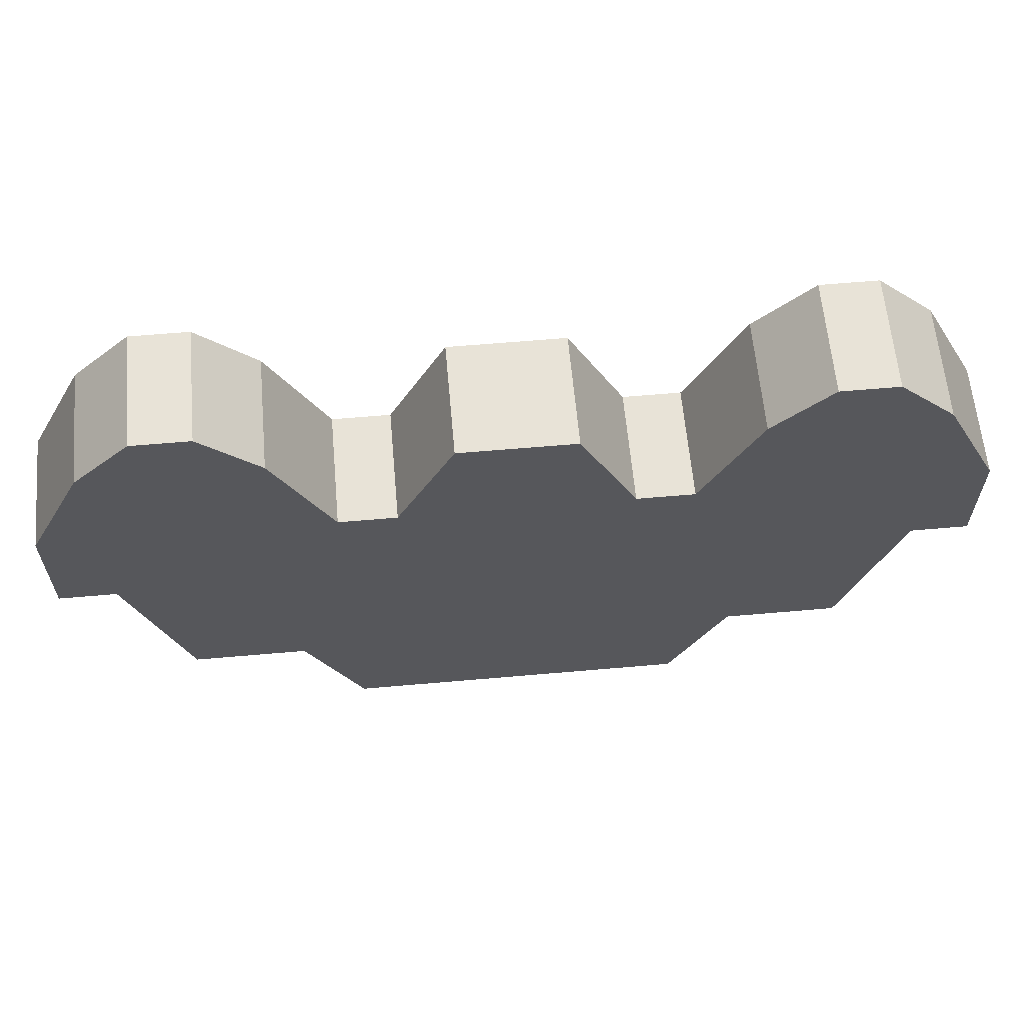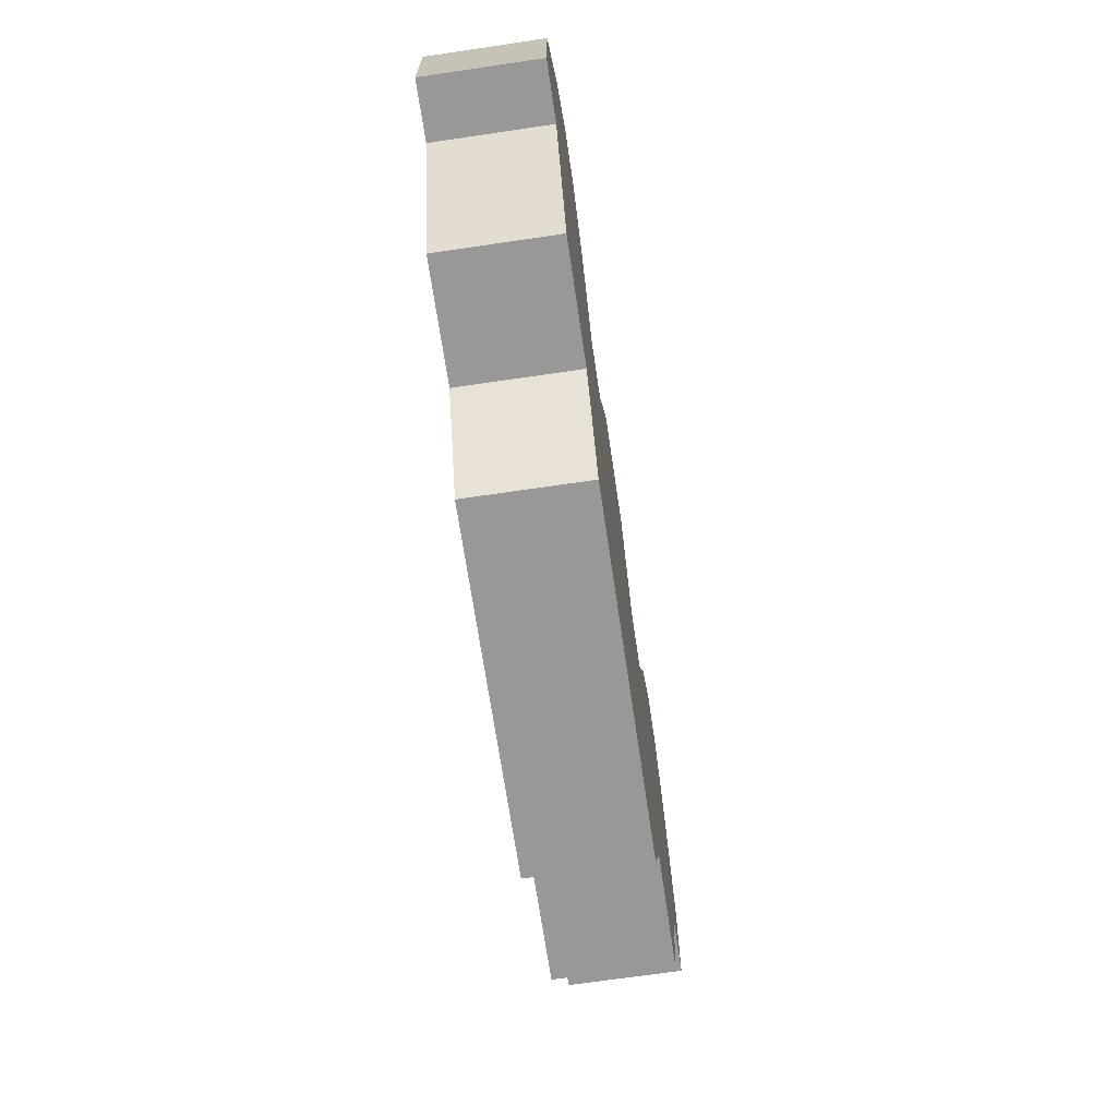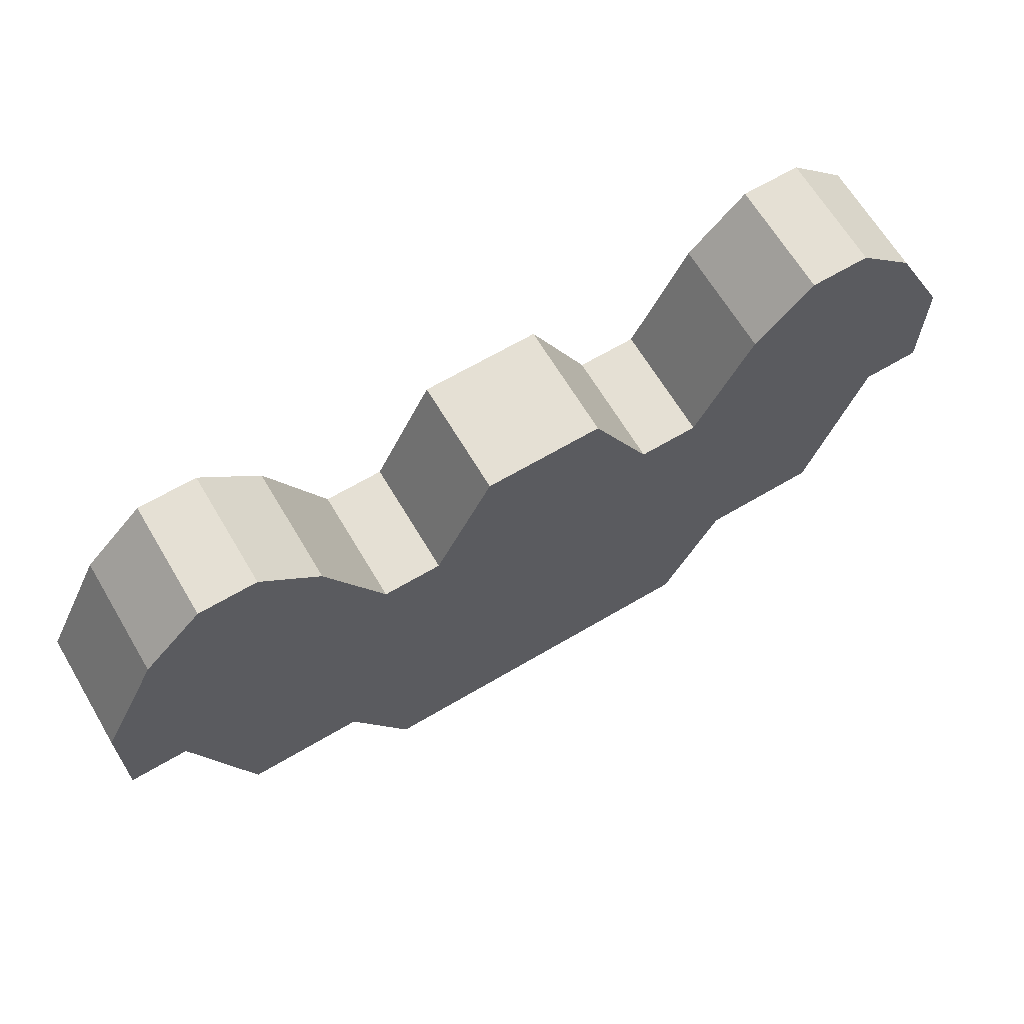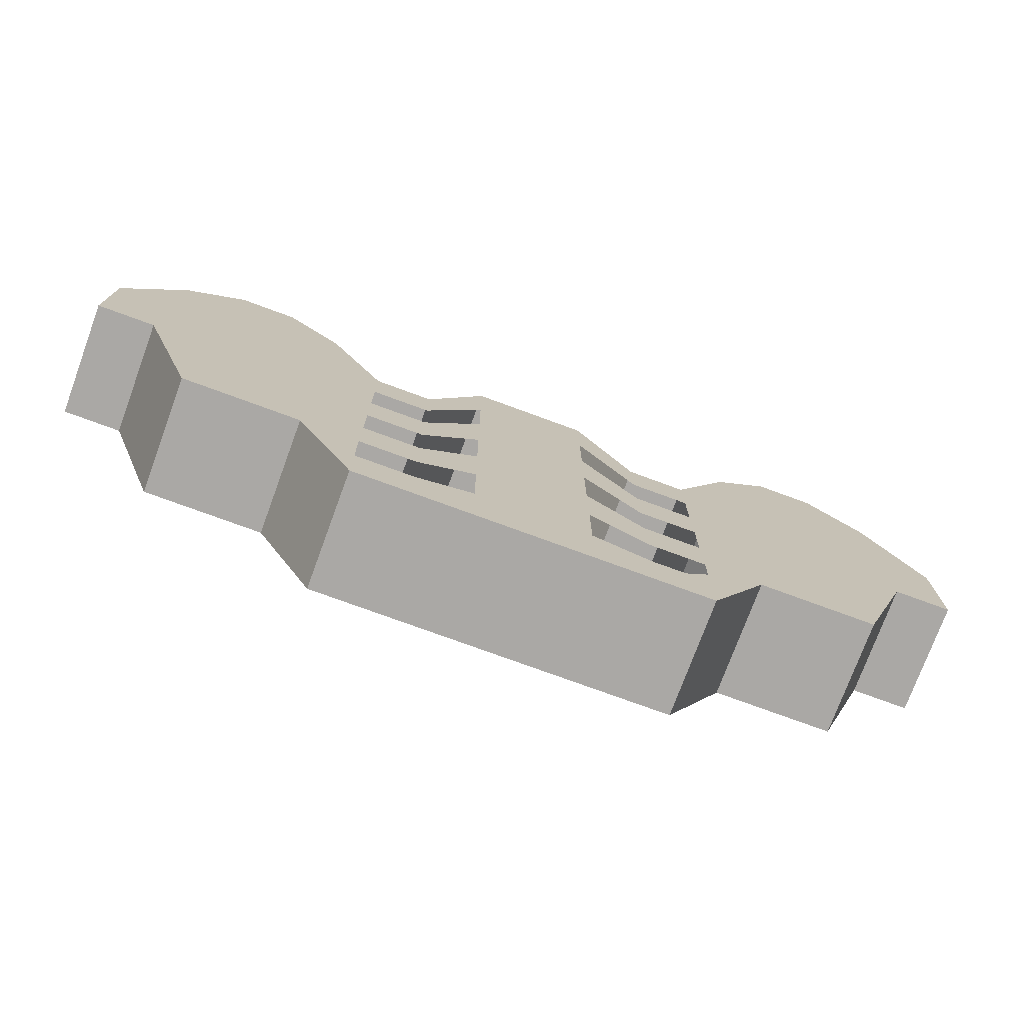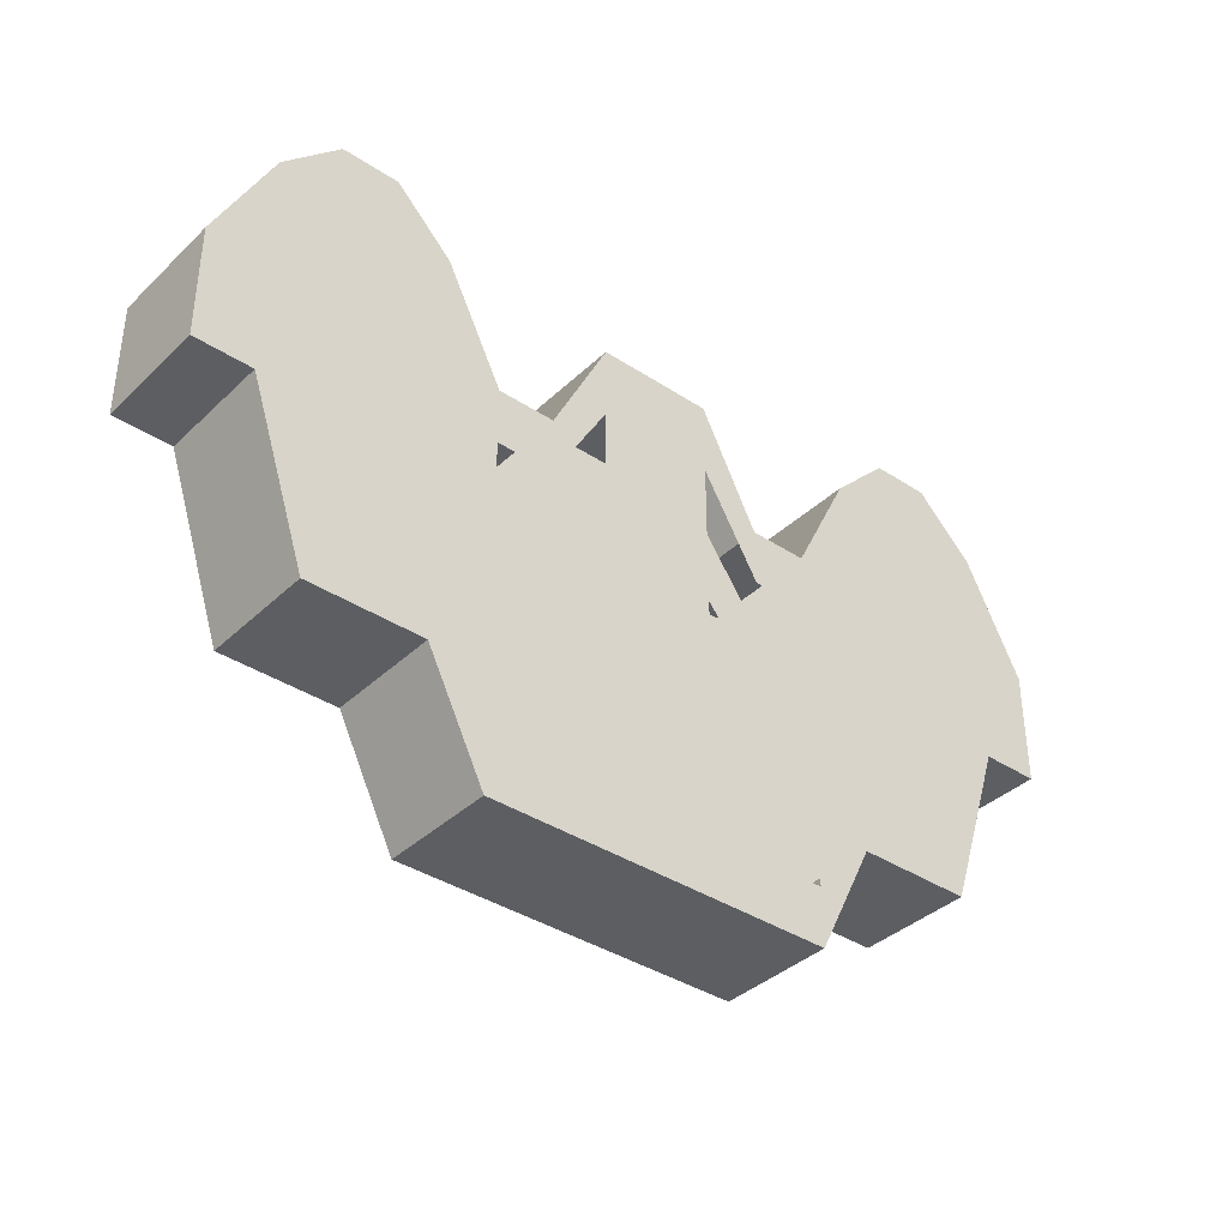
<metadata>
{"format":"obj","ext":"obj","renderer":"f3d","projection":"perspective","resolution":1024,"background":"white","views":[{"elev":61.9,"azim":-5.1,"up":"+Z"},{"elev":-68.7,"azim":-81.6,"up":"+Z"},{"elev":65.6,"azim":-30.7,"up":"+Z"},{"elev":-75.2,"azim":159.8,"up":"+Z"},{"elev":-37.7,"azim":140.0,"up":"+Z"}]}
</metadata>
<code>
o Cube
v 8 -1 -1
v 8 -1 1
v 8 1 -1
v 8 1 1
v 7 -1 -1
v 6 -1 -4
v 5 -1 -4
v 4 -1 -4
v 3 -1 -6
v 2 -1 -6
v 1 -1 -6
v 7 -1 3
v 6 -1 4
v 5 -1 4
v 4 -1 3
v 3 -1 1
v 2 -1 1
v 1 -1 3
v 7 1 -1
v 6 1 -4
v 5 1 -4
v 4 1 -4
v 3 1 -6
v 2 1 -6
v 1 1 -6
v 7 1 3
v 6 1 4
v 5 1 4
v 4 1 3
v 3 1 1
v 2 1 1
v 1 1 3
v -8 -1 -1
v -8 -1 1
v -8 1 -1
v -8 1 1
v -7 -1 -1
v -6 -1 -4
v -5 -1 -4
v -4 -1 -4
v -3 -1 -6
v -2 -1 -6
v -1 -1 -6
v 0 -1 -6
v -7 -1 3
v -6 -1 4
v -5 -1 4
v -4 -1 3
v -3 -1 1
v -2 -1 1
v -1 -1 3
v 0 -1 3
v -7 1 -1
v -6 1 -4
v -5 1 -4
v -4 1 -4
v -3 1 -6
v -2 1 -6
v -1 1 -6
v 0 1 -6
v -7 1 3
v -6 1 4
v -5 1 4
v -4 1 3
v -3 1 1
v -2 1 1
v -1 1 3
v 0 1 3
v 8 -1 -0.7143
v 8 -1 -0.4286
v 8 -1 -0.1429
v 8 -1 0.1429
v 8 -1 0.4286
v 8 -1 0.7143
v 8 1 -0.7143
v 8 1 -0.4286
v 8 1 -0.1429
v 8 1 0.1429
v 8 1 0.4286
v 8 1 0.7143
v 7 1 -0.4286
v 7 1 0.1429
v 7 1 0.7143
v 7 1 1.286
v 7 1 1.857
v 7 1 2.429
v 6 1 -2.857
v 6 1 -1.714
v 6 1 -0.5714
v 6 1 0.5714
v 6 1 1.714
v 6 1 2.857
v 5 1 -2.857
v 5 1 -1.714
v 5 1 -0.5714
v 5 1 0.5714
v 5 1 1.714
v 5 1 2.857
v 4 1 -3
v 4 1 -2
v 4 1 -1
v 4 1 0
v 4 1 1
v 4 1 2
v 3 1 -5
v 3 1 -4
v 3 1 -3
v 3 1 -2
v 3 1 -1
v 3 1 0
v 2 1 -5
v 2 1 -4
v 2 1 -3
v 2 1 -2
v 2 1 -1
v 2 1 0
v 1 1 -4.714
v 1 1 -3.429
v 1 1 -2.143
v 1 1 -0.8571
v 1 1 0.4286
v 1 1 1.714
v 0 1 -4.714
v 0 1 -3.429
v 0 1 -2.143
v 0 1 -0.8571
v 0 1 0.4286
v 0 1 1.714
v 7 -1 2.429
v 7 -1 1.857
v 7 -1 1.286
v 7 -1 0.7143
v 7 -1 0.1429
v 7 -1 -0.4286
v 6 -1 2.857
v 6 -1 1.714
v 6 -1 0.5714
v 6 -1 -0.5714
v 6 -1 -1.714
v 6 -1 -2.857
v 5 -1 2.857
v 5 -1 1.714
v 5 -1 0.5714
v 5 -1 -0.5714
v 5 -1 -1.714
v 5 -1 -2.857
v 4 -1 2
v 4 -1 1
v 4 -1 0
v 4 -1 -1
v 4 -1 -2
v 4 -1 -3
v 3 -1 0
v 3 -1 -1
v 3 -1 -2
v 3 -1 -3
v 3 -1 -4
v 3 -1 -5
v 2 -1 0
v 2 -1 -1
v 2 -1 -2
v 2 -1 -3
v 2 -1 -4
v 2 -1 -5
v 1 -1 1.714
v 1 -1 0.4286
v 1 -1 -0.8571
v 1 -1 -2.143
v 1 -1 -3.429
v 1 -1 -4.714
v 0 -1 1.714
v 0 -1 0.4286
v 0 -1 -0.8571
v 0 -1 -2.143
v 0 -1 -3.429
v 0 -1 -4.714
v -8 -1 -0.7143
v -8 -1 -0.4286
v -8 -1 -0.1429
v -8 -1 0.1429
v -8 -1 0.4286
v -8 -1 0.7143
v -8 1 -0.7143
v -8 1 -0.4286
v -8 1 -0.1429
v -8 1 0.1429
v -8 1 0.4286
v -8 1 0.7143
v -7 1 -0.4286
v -7 1 0.1429
v -7 1 0.7143
v -7 1 1.286
v -7 1 1.857
v -7 1 2.429
v -6 1 -2.857
v -6 1 -1.714
v -6 1 -0.5714
v -6 1 0.5714
v -6 1 1.714
v -6 1 2.857
v -5 1 -2.857
v -5 1 -1.714
v -5 1 -0.5714
v -5 1 0.5714
v -5 1 1.714
v -5 1 2.857
v -4 1 -3
v -4 1 -2
v -4 1 -1
v -4 1 0
v -4 1 1
v -4 1 2
v -3 1 -5
v -3 1 -4
v -3 1 -3
v -3 1 -2
v -3 1 -1
v -3 1 0
v -2 1 -5
v -2 1 -4
v -2 1 -3
v -2 1 -2
v -2 1 -1
v -2 1 0
v -1 1 -4.714
v -1 1 -3.429
v -1 1 -2.143
v -1 1 -0.8571
v -1 1 0.4286
v -1 1 1.714
v -7 -1 2.429
v -7 -1 1.857
v -7 -1 1.286
v -7 -1 0.7143
v -7 -1 0.1429
v -7 -1 -0.4286
v -6 -1 2.857
v -6 -1 1.714
v -6 -1 0.5714
v -6 -1 -0.5714
v -6 -1 -1.714
v -6 -1 -2.857
v -5 -1 2.857
v -5 -1 1.714
v -5 -1 0.5714
v -5 -1 -0.5714
v -5 -1 -1.714
v -5 -1 -2.857
v -4 -1 2
v -4 -1 1
v -4 -1 0
v -4 -1 -1
v -4 -1 -2
v -4 -1 -3
v -3 -1 0
v -3 -1 -1
v -3 -1 -2
v -3 -1 -3
v -3 -1 -4
v -3 -1 -5
v -2 -1 0
v -2 -1 -1
v -2 -1 -2
v -2 -1 -3
v -2 -1 -4
v -2 -1 -5
v -1 -1 1.714
v -1 -1 0.4286
v -1 -1 -0.8571
v -1 -1 -2.143
v -1 -1 -3.429
v -1 -1 -4.714
f 80 2 74
f 1 19 3
f 5 20 19
f 6 21 20
f 7 22 21
f 8 23 22
f 9 24 23
f 10 25 24
f 11 60 25
f 4 12 2
f 26 13 12
f 27 14 13
f 28 15 14
f 29 16 15
f 30 17 16
f 31 18 17
f 32 52 18
f 86 4 80
f 92 26 86
f 98 27 92
f 98 29 28
f 104 30 29
f 116 30 110
f 122 31 116
f 122 68 32
f 2 129 74
f 12 135 129
f 13 141 135
f 141 15 147
f 147 16 153
f 16 159 153
f 17 165 159
f 18 171 165
f 34 188 182
f 53 33 35
f 54 37 53
f 55 38 54
f 56 39 55
f 57 40 56
f 58 41 57
f 59 42 58
f 60 43 59
f 45 36 34
f 46 61 45
f 47 62 46
f 48 63 47
f 49 64 48
f 50 65 49
f 51 66 50
f 52 67 51
f 36 194 188
f 61 200 194
f 62 206 200
f 206 64 212
f 212 65 218
f 65 224 218
f 66 230 224
f 230 68 128
f 231 34 182
f 237 45 231
f 243 46 237
f 243 48 47
f 249 49 48
f 261 49 255
f 267 50 261
f 171 51 267
f 44 272 43
f 176 271 272
f 175 270 271
f 174 269 270
f 173 268 269
f 172 267 268
f 43 266 42
f 272 265 266
f 271 264 265
f 270 263 264
f 269 262 263
f 268 261 262
f 42 260 41
f 266 259 260
f 265 258 259
f 264 257 258
f 263 256 257
f 262 255 256
f 40 260 254
f 254 259 253
f 253 258 252
f 252 257 251
f 251 256 250
f 250 255 249
f 39 254 248
f 248 253 247
f 247 252 246
f 246 251 245
f 245 250 244
f 244 249 243
f 39 242 38
f 248 241 242
f 247 240 241
f 246 239 240
f 245 238 239
f 244 237 238
f 37 242 236
f 236 241 235
f 235 240 234
f 234 239 233
f 233 238 232
f 238 231 232
f 37 177 33
f 236 178 177
f 235 179 178
f 234 180 179
f 233 181 180
f 232 182 181
f 225 60 59
f 226 123 225
f 227 124 226
f 228 125 227
f 229 126 228
f 229 128 127
f 219 59 58
f 221 226 220
f 223 228 222
f 213 58 57
f 215 220 214
f 217 222 216
f 56 213 57
f 207 214 213
f 208 215 214
f 209 216 215
f 210 217 216
f 211 218 217
f 55 207 56
f 201 208 207
f 202 209 208
f 203 210 209
f 204 211 210
f 205 212 211
f 195 55 54
f 196 201 195
f 197 202 196
f 198 203 197
f 199 204 198
f 200 205 199
f 53 195 54
f 189 196 195
f 190 197 196
f 191 198 197
f 192 199 198
f 194 199 193
f 183 53 35
f 184 189 183
f 185 190 184
f 186 191 185
f 187 192 186
f 188 193 187
f 177 35 33
f 178 183 177
f 179 184 178
f 180 185 179
f 181 186 180
f 182 187 181
f 170 44 11
f 169 176 170
f 168 175 169
f 167 174 168
f 166 173 167
f 165 172 166
f 164 11 10
f 163 170 164
f 162 169 163
f 161 168 162
f 160 167 161
f 159 166 160
f 158 10 9
f 157 164 158
f 156 163 157
f 155 162 156
f 154 161 155
f 153 160 154
f 8 158 9
f 152 157 158
f 151 156 157
f 150 155 156
f 149 154 155
f 148 153 154
f 7 152 8
f 146 151 152
f 145 150 151
f 144 149 150
f 143 148 149
f 142 147 148
f 140 7 6
f 139 146 140
f 138 145 139
f 137 144 138
f 136 143 137
f 135 142 136
f 5 140 6
f 134 139 140
f 133 138 139
f 132 137 138
f 131 136 137
f 129 136 130
f 69 5 1
f 70 134 69
f 71 133 70
f 72 132 71
f 73 131 72
f 74 130 73
f 60 117 25
f 123 118 117
f 124 119 118
f 125 120 119
f 126 121 120
f 121 128 122
f 25 111 24
f 118 113 112
f 120 115 114
f 24 105 23
f 112 107 106
f 114 109 108
f 22 105 99
f 99 106 100
f 100 107 101
f 101 108 102
f 102 109 103
f 103 110 104
f 21 99 93
f 93 100 94
f 94 101 95
f 95 102 96
f 96 103 97
f 97 104 98
f 21 87 20
f 93 88 87
f 94 89 88
f 95 90 89
f 96 91 90
f 97 92 91
f 19 87 81
f 81 88 82
f 82 89 83
f 83 90 84
f 84 91 85
f 91 86 85
f 19 75 3
f 81 76 75
f 82 77 76
f 83 78 77
f 84 79 78
f 85 80 79
f 3 69 1
f 75 70 69
f 76 71 70
f 77 72 71
f 78 73 72
f 79 74 73
f 80 4 2
f 1 5 19
f 5 6 20
f 6 7 21
f 7 8 22
f 8 9 23
f 9 10 24
f 10 11 25
f 11 44 60
f 4 26 12
f 26 27 13
f 27 28 14
f 28 29 15
f 29 30 16
f 30 31 17
f 31 32 18
f 32 68 52
f 86 26 4
f 92 27 26
f 98 28 27
f 98 104 29
f 104 110 30
f 116 31 30
f 122 32 31
f 122 128 68
f 2 12 129
f 12 13 135
f 13 14 141
f 141 14 15
f 147 15 16
f 16 17 159
f 17 18 165
f 18 52 171
f 34 36 188
f 53 37 33
f 54 38 37
f 55 39 38
f 56 40 39
f 57 41 40
f 58 42 41
f 59 43 42
f 60 44 43
f 45 61 36
f 46 62 61
f 47 63 62
f 48 64 63
f 49 65 64
f 50 66 65
f 51 67 66
f 52 68 67
f 36 61 194
f 61 62 200
f 62 63 206
f 206 63 64
f 212 64 65
f 65 66 224
f 66 67 230
f 230 67 68
f 231 45 34
f 237 46 45
f 243 47 46
f 243 249 48
f 249 255 49
f 261 50 49
f 267 51 50
f 171 52 51
f 44 176 272
f 176 175 271
f 175 174 270
f 174 173 269
f 173 172 268
f 172 171 267
f 43 272 266
f 272 271 265
f 271 270 264
f 270 269 263
f 269 268 262
f 268 267 261
f 42 266 260
f 266 265 259
f 265 264 258
f 264 263 257
f 263 262 256
f 262 261 255
f 40 41 260
f 254 260 259
f 253 259 258
f 252 258 257
f 251 257 256
f 250 256 255
f 39 40 254
f 248 254 253
f 247 253 252
f 246 252 251
f 245 251 250
f 244 250 249
f 39 248 242
f 248 247 241
f 247 246 240
f 246 245 239
f 245 244 238
f 244 243 237
f 37 38 242
f 236 242 241
f 235 241 240
f 234 240 239
f 233 239 238
f 238 237 231
f 37 236 177
f 236 235 178
f 235 234 179
f 234 233 180
f 233 232 181
f 232 231 182
f 225 123 60
f 226 124 123
f 227 125 124
f 228 126 125
f 229 127 126
f 229 230 128
f 219 225 59
f 221 227 226
f 223 229 228
f 213 219 58
f 215 221 220
f 217 223 222
f 56 207 213
f 207 208 214
f 208 209 215
f 209 210 216
f 210 211 217
f 211 212 218
f 55 201 207
f 201 202 208
f 202 203 209
f 203 204 210
f 204 205 211
f 205 206 212
f 195 201 55
f 196 202 201
f 197 203 202
f 198 204 203
f 199 205 204
f 200 206 205
f 53 189 195
f 189 190 196
f 190 191 197
f 191 192 198
f 192 193 199
f 194 200 199
f 183 189 53
f 184 190 189
f 185 191 190
f 186 192 191
f 187 193 192
f 188 194 193
f 177 183 35
f 178 184 183
f 179 185 184
f 180 186 185
f 181 187 186
f 182 188 187
f 170 176 44
f 169 175 176
f 168 174 175
f 167 173 174
f 166 172 173
f 165 171 172
f 164 170 11
f 163 169 170
f 162 168 169
f 161 167 168
f 160 166 167
f 159 165 166
f 158 164 10
f 157 163 164
f 156 162 163
f 155 161 162
f 154 160 161
f 153 159 160
f 8 152 158
f 152 151 157
f 151 150 156
f 150 149 155
f 149 148 154
f 148 147 153
f 7 146 152
f 146 145 151
f 145 144 150
f 144 143 149
f 143 142 148
f 142 141 147
f 140 146 7
f 139 145 146
f 138 144 145
f 137 143 144
f 136 142 143
f 135 141 142
f 5 134 140
f 134 133 139
f 133 132 138
f 132 131 137
f 131 130 136
f 129 135 136
f 69 134 5
f 70 133 134
f 71 132 133
f 72 131 132
f 73 130 131
f 74 129 130
f 60 123 117
f 123 124 118
f 124 125 119
f 125 126 120
f 126 127 121
f 121 127 128
f 25 117 111
f 118 119 113
f 120 121 115
f 24 111 105
f 112 113 107
f 114 115 109
f 22 23 105
f 99 105 106
f 100 106 107
f 101 107 108
f 102 108 109
f 103 109 110
f 21 22 99
f 93 99 100
f 94 100 101
f 95 101 102
f 96 102 103
f 97 103 104
f 21 93 87
f 93 94 88
f 94 95 89
f 95 96 90
f 96 97 91
f 97 98 92
f 19 20 87
f 81 87 88
f 82 88 89
f 83 89 90
f 84 90 91
f 91 92 86
f 19 81 75
f 81 82 76
f 82 83 77
f 83 84 78
f 84 85 79
f 85 86 80
f 3 75 69
f 75 76 70
f 76 77 71
f 77 78 72
f 78 79 73
f 79 80 74

</code>
